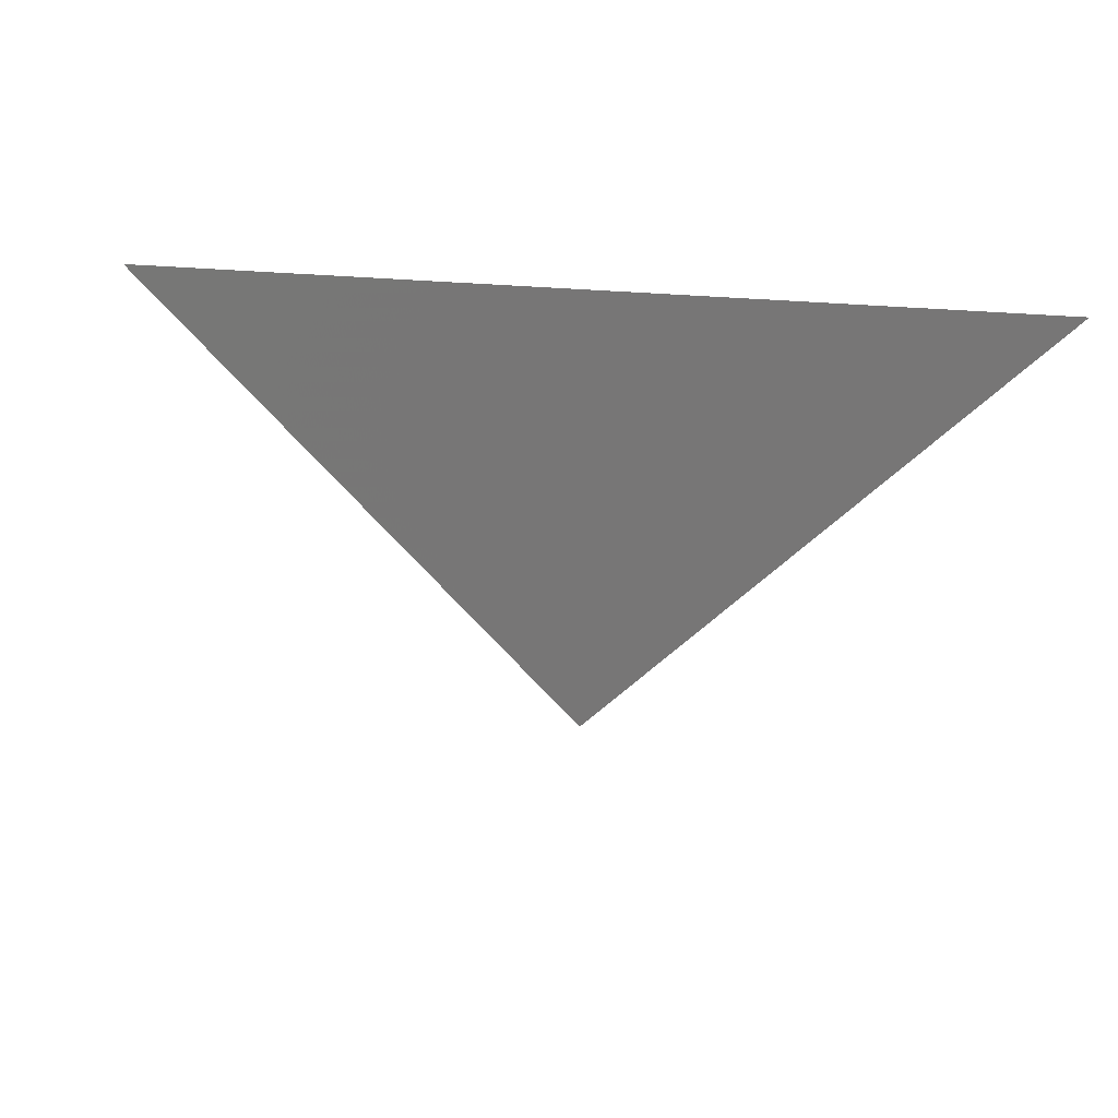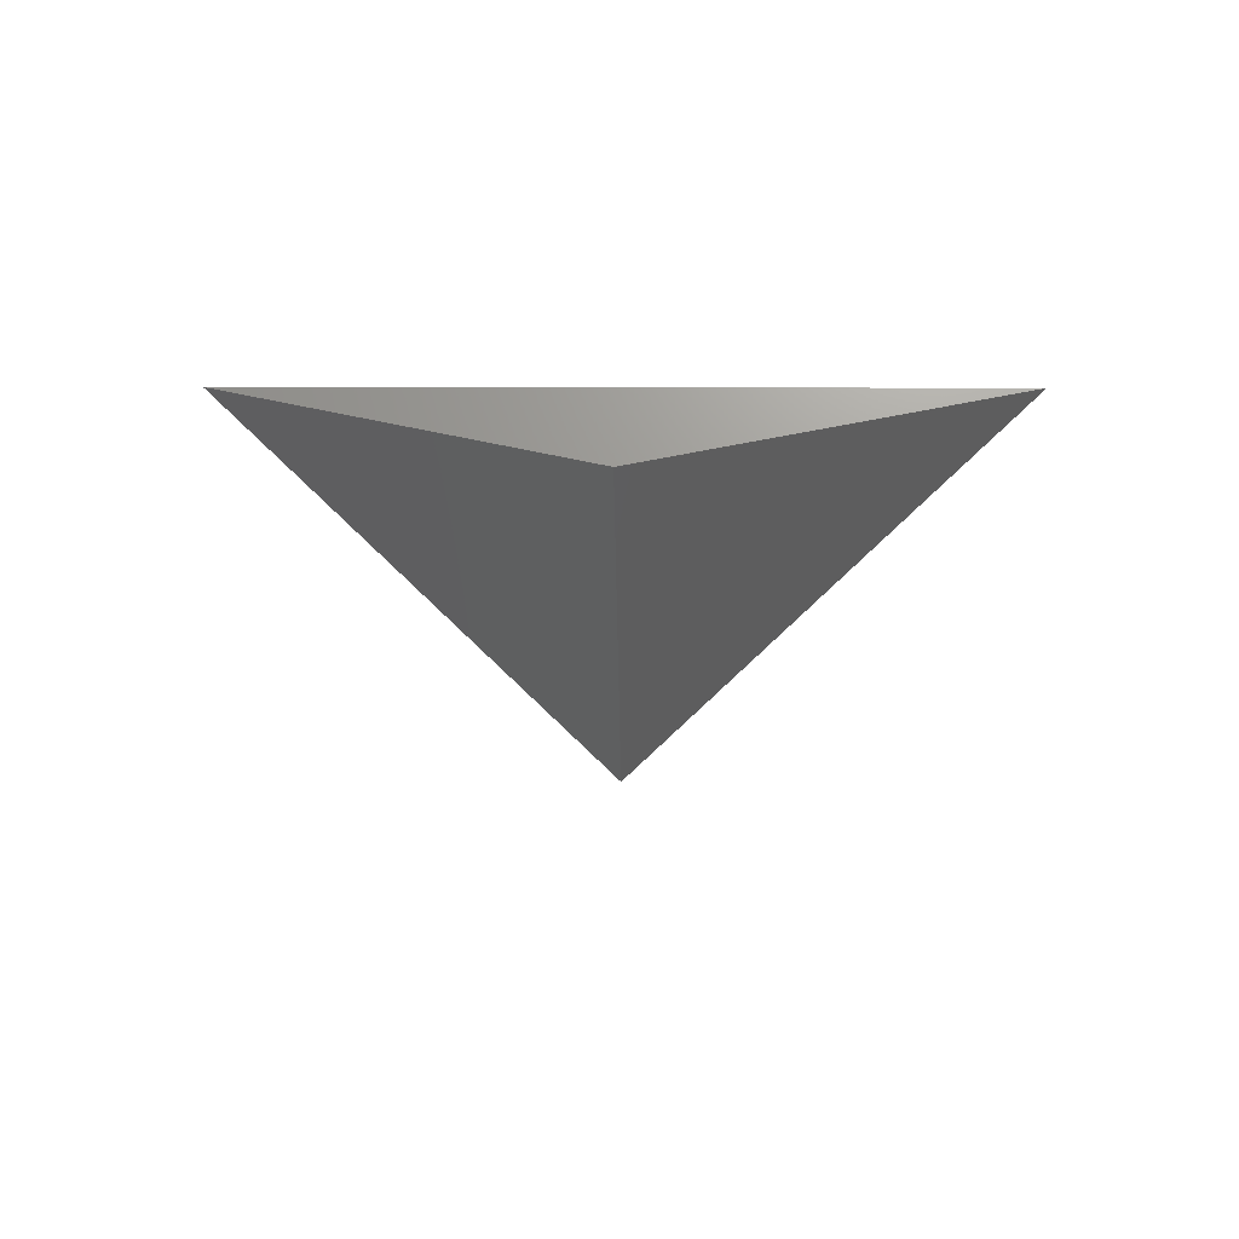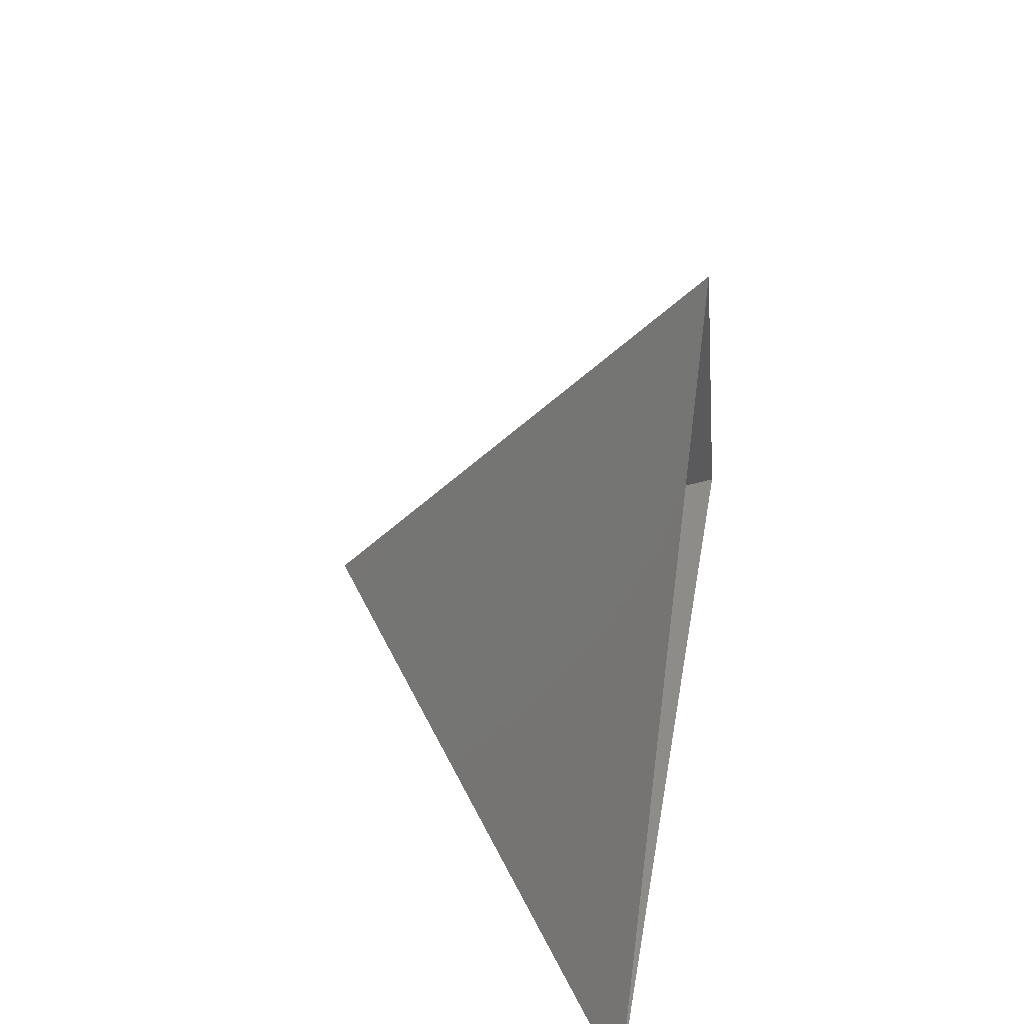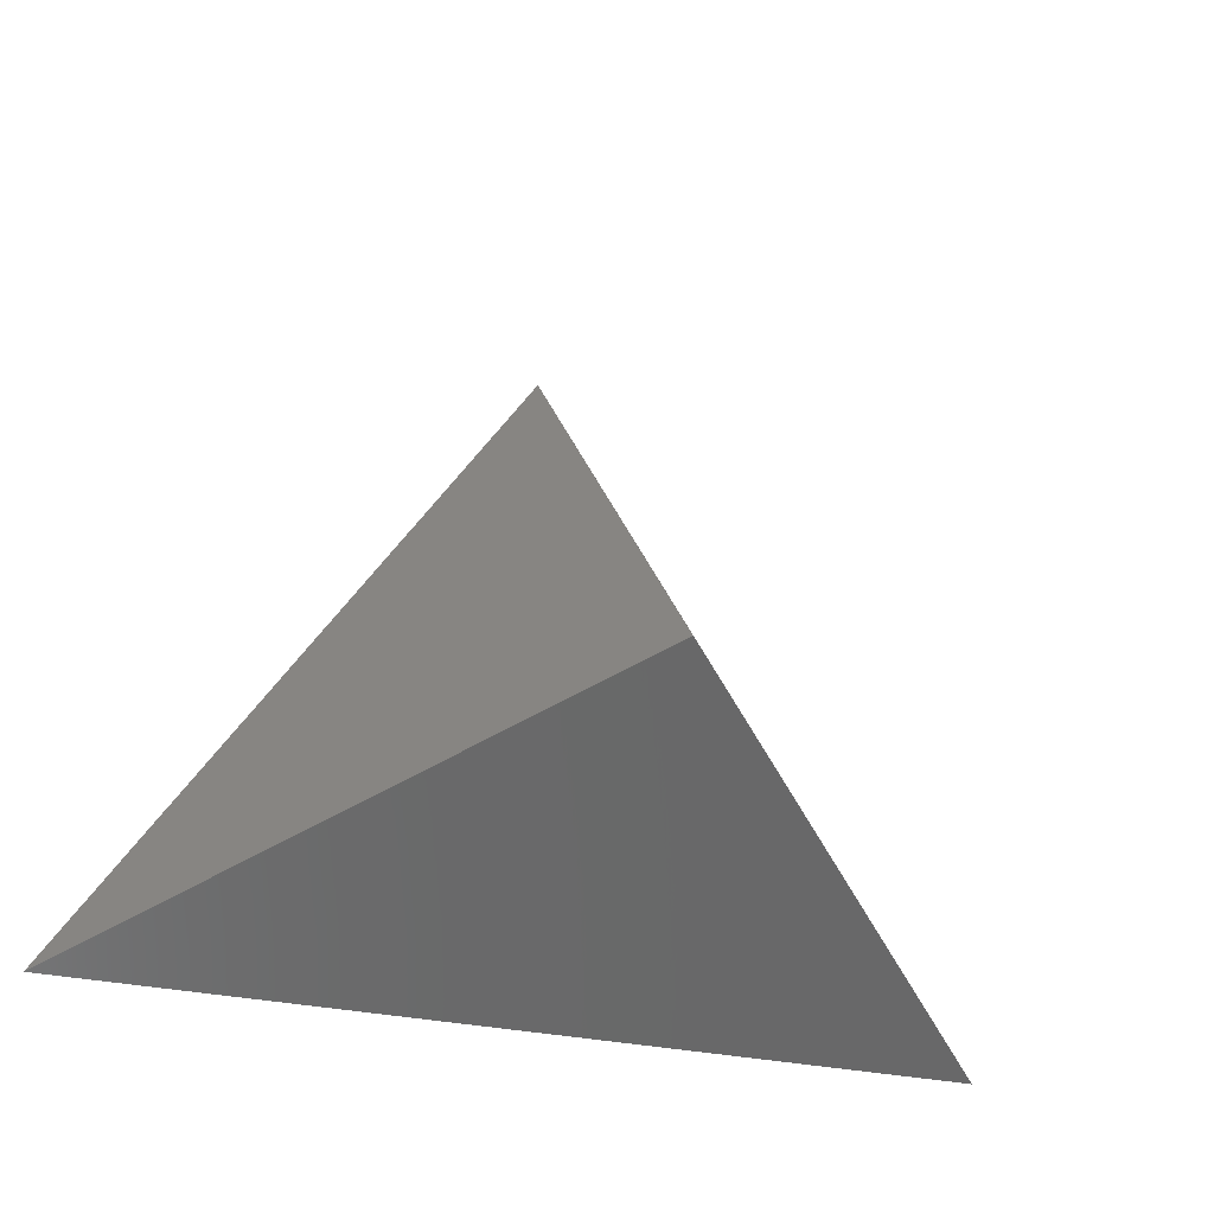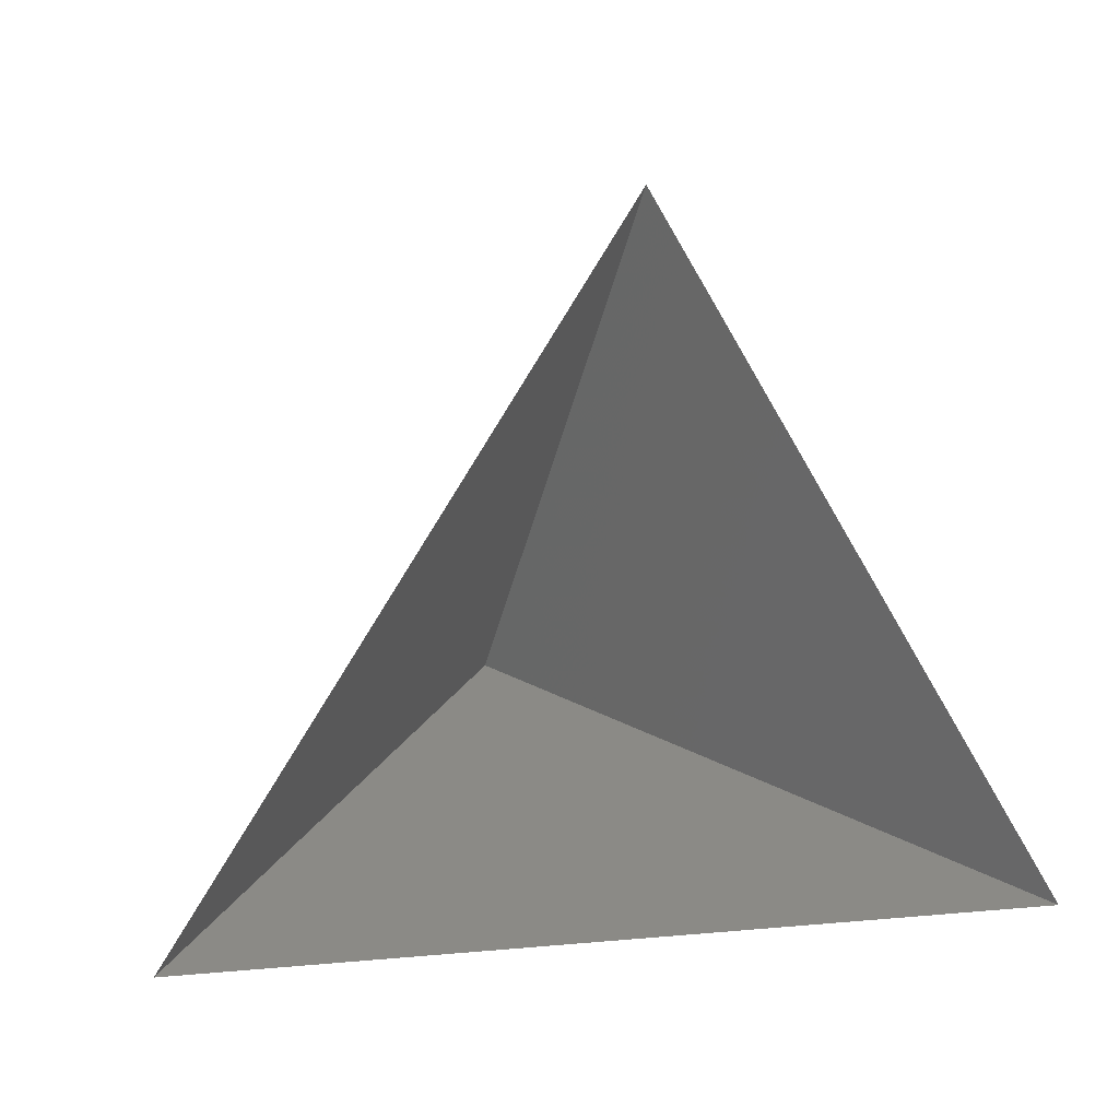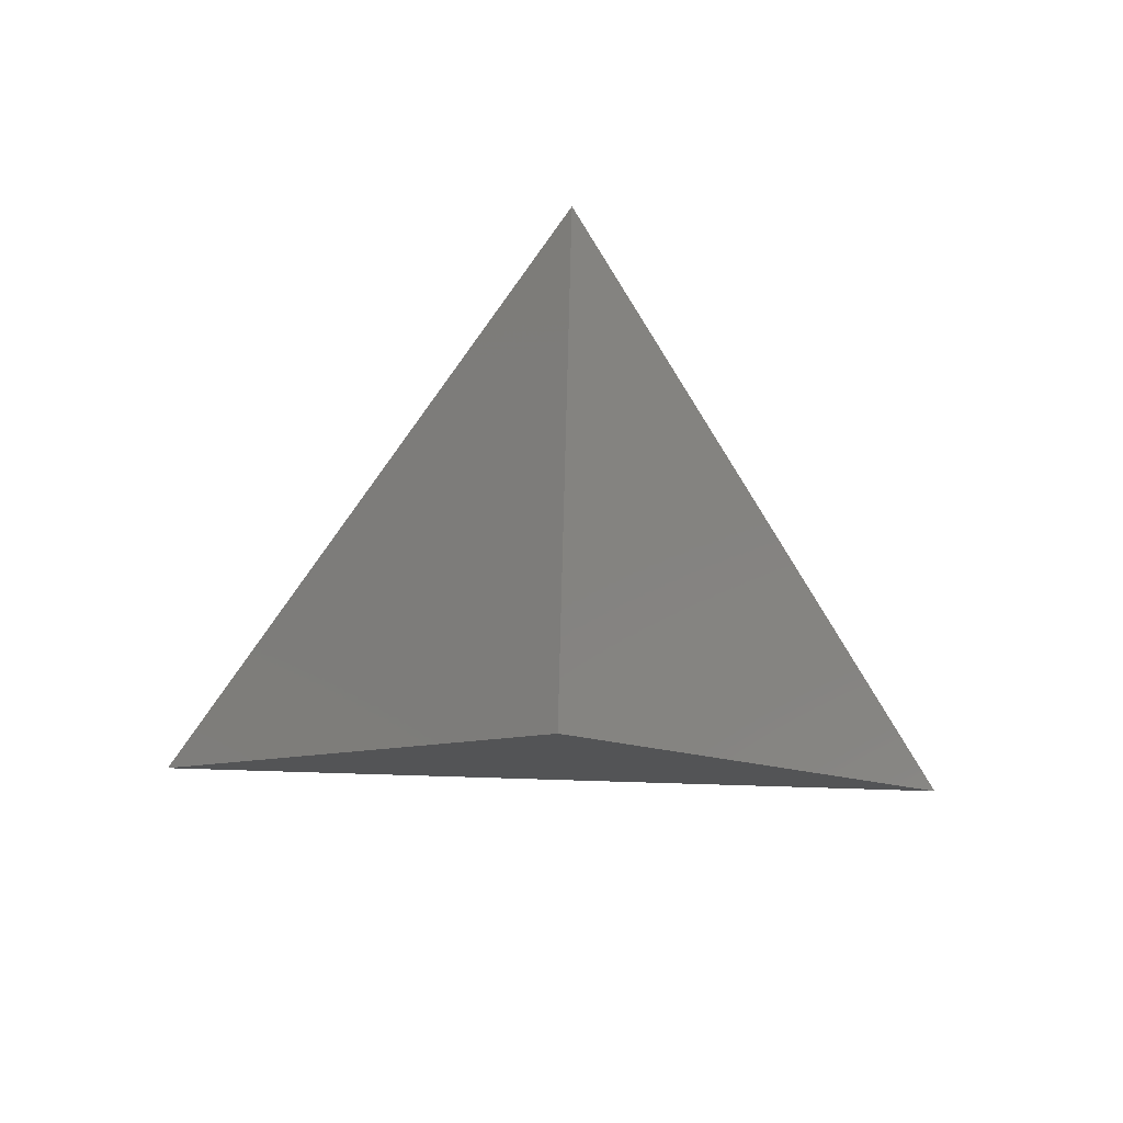
<metadata>
{"format":"stl","ext":"stl","renderer":"f3d","projection":"perspective","resolution":1024,"background":"white","views":[{"elev":-10.3,"azim":-10.4,"up":"+Z"},{"elev":10.8,"azim":-179.2,"up":"+Z"},{"elev":43.9,"azim":-80.3,"up":"+Y"},{"elev":-26.5,"azim":158.1,"up":"+Y"},{"elev":0.8,"azim":-24.4,"up":"+Y"},{"elev":-70.6,"azim":178.1,"up":"+Z"}]}
</metadata>
<code>
# stl→obj: 4 verts, 3 faces
v -5 -17 27.64
v 7 -17 27.64
v 1 -14 22.64
v 1 -8 27.64
f 1 2 3
f 2 4 3
f 4 1 3

</code>
